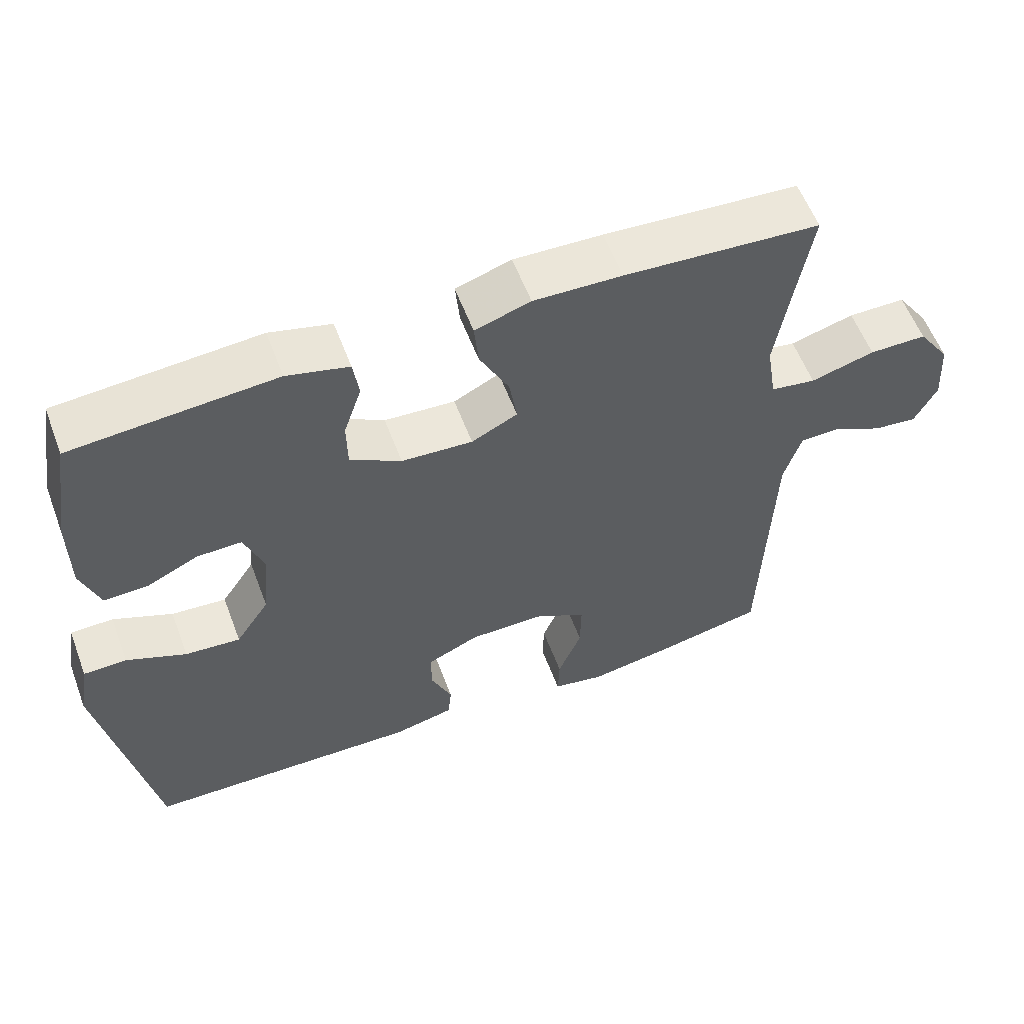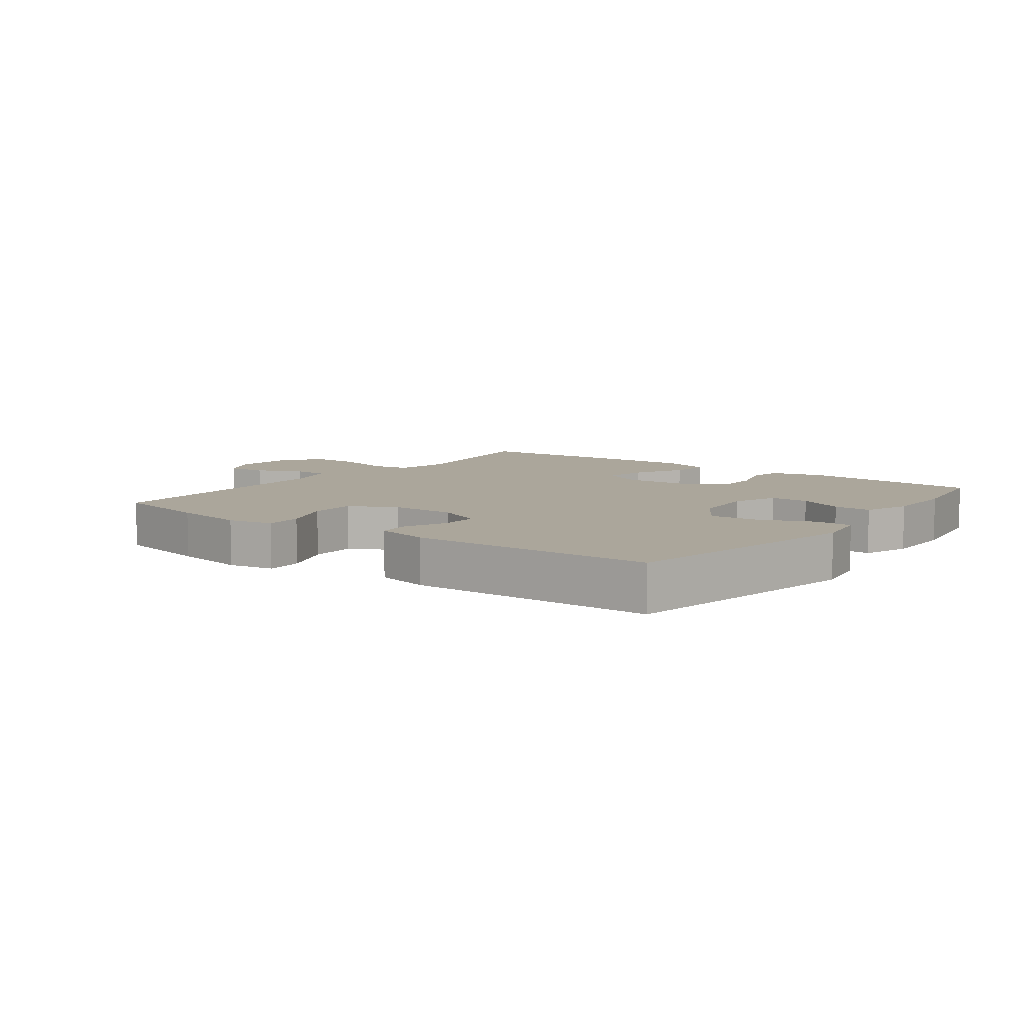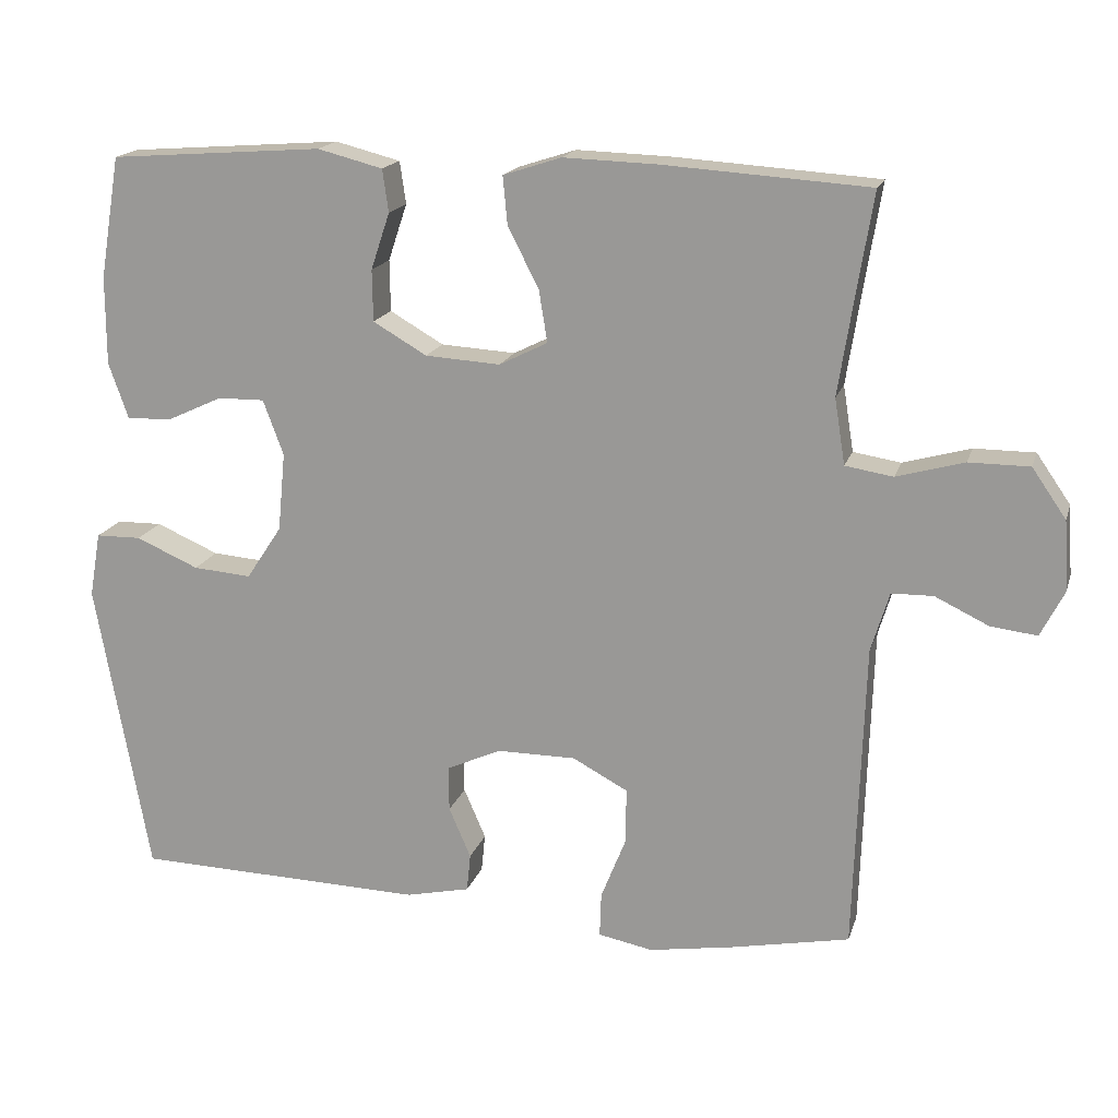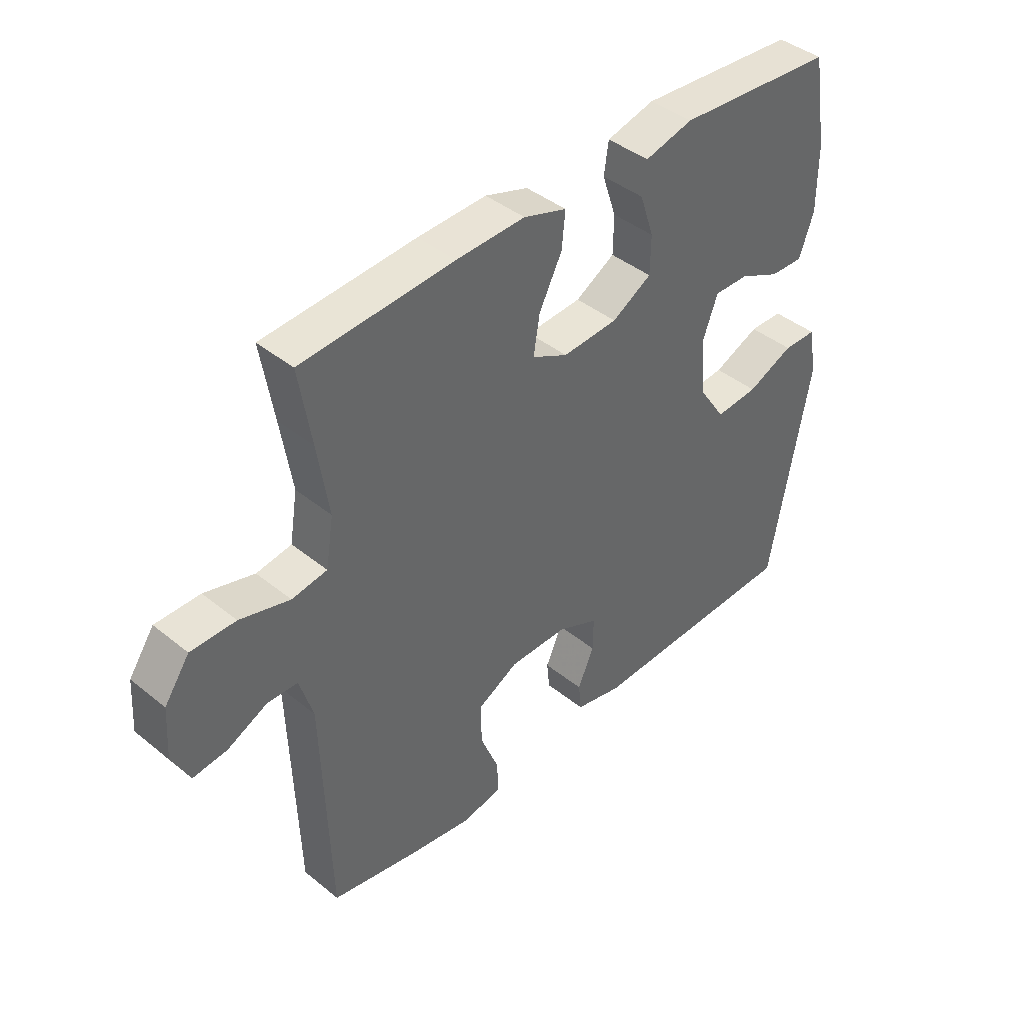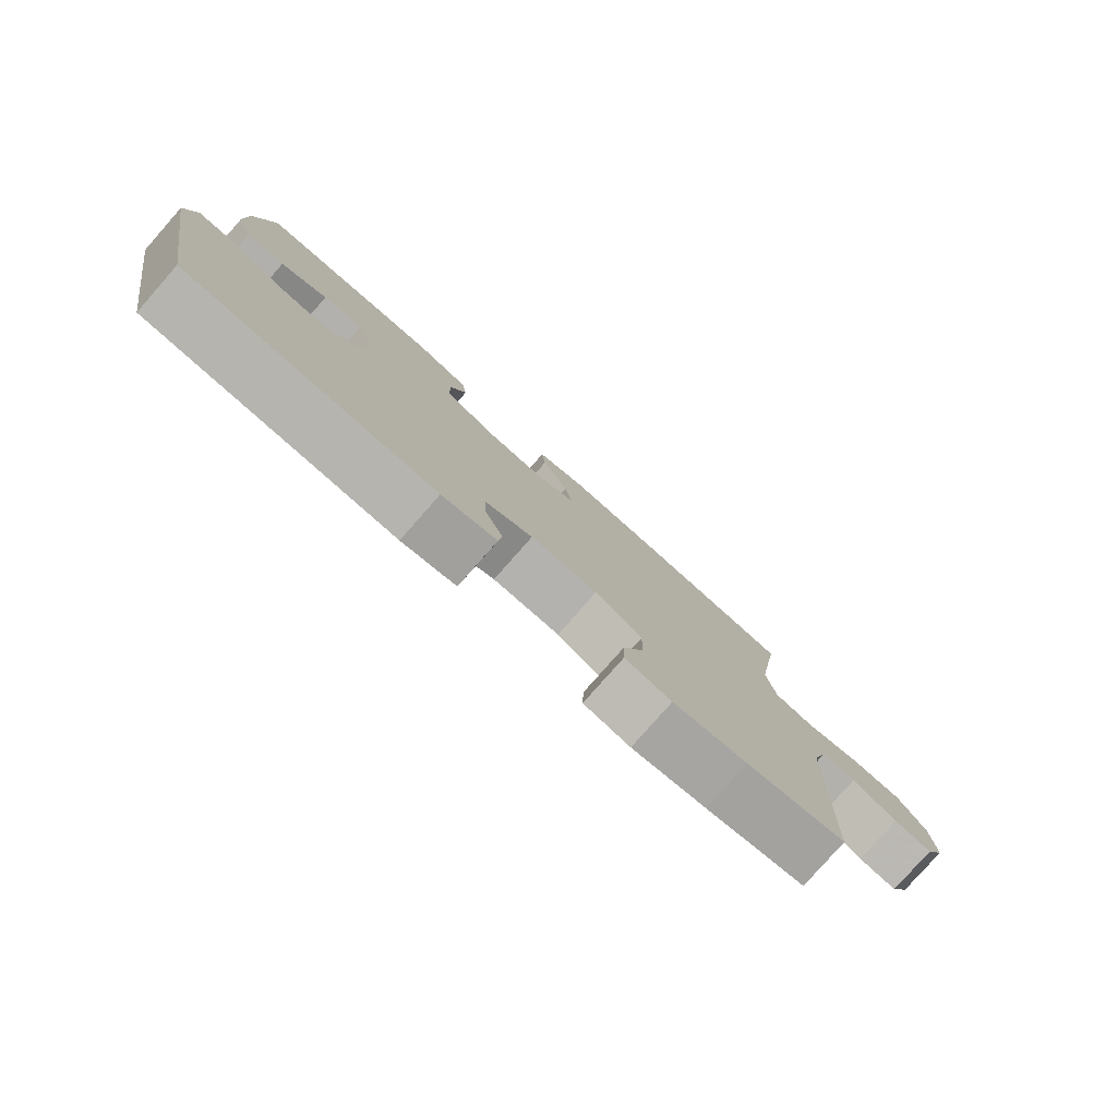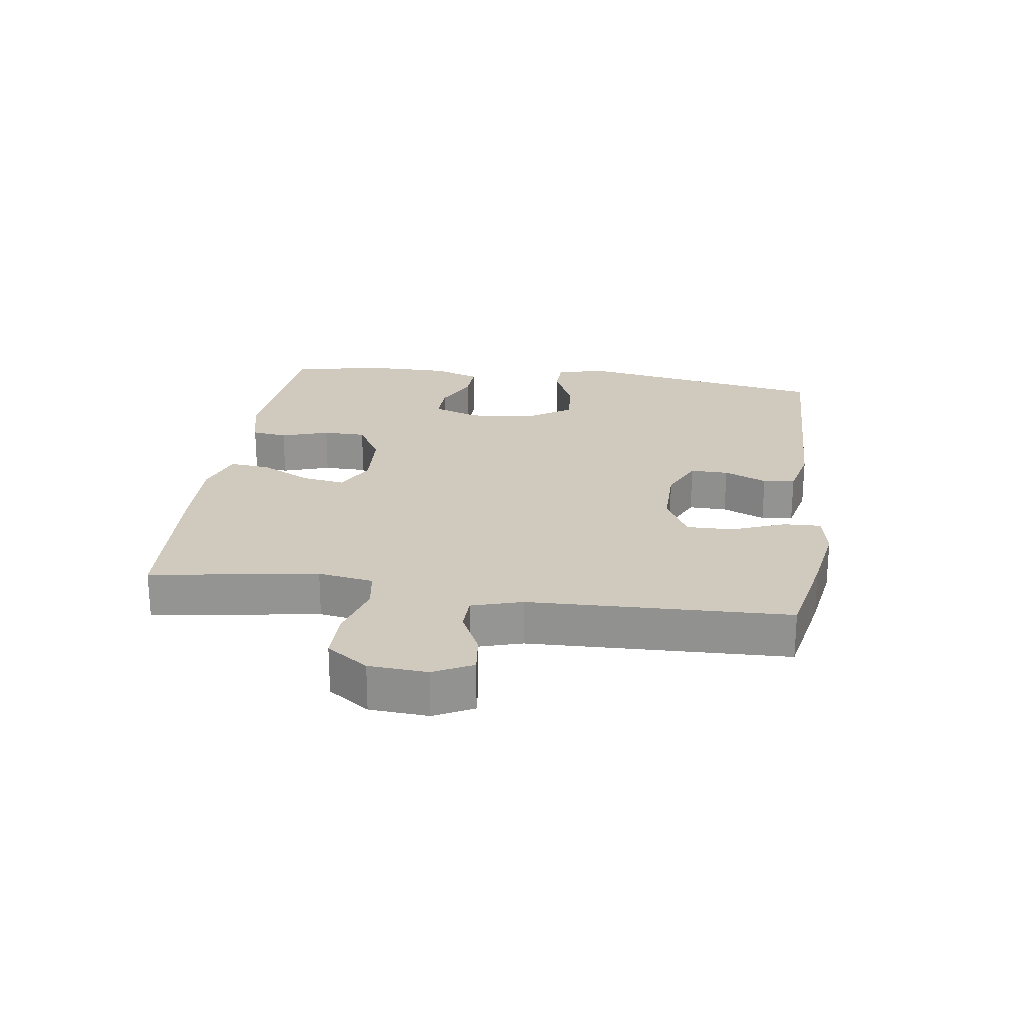
<metadata>
{"format":"obj","ext":"obj","renderer":"f3d","projection":"perspective","resolution":1024,"background":"white","views":[{"elev":57.8,"azim":-20.6,"up":"+Z"},{"elev":7.9,"azim":-143.0,"up":"+Y"},{"elev":17.3,"azim":15.1,"up":"+Z"},{"elev":41.8,"azim":134.3,"up":"+Z"},{"elev":-79.7,"azim":-41.4,"up":"+Z"},{"elev":23.1,"azim":98.1,"up":"+Y"}]}
</metadata>
<code>
v -0.5 0.07 -0.5
v -0.571 0.07 -0.108
v -0.556 0.07 -0.022
v -0.496 0.07 -0.021
v -0.413 0.07 -0.057
v -0.336 0.07 -0.063
v -0.289 0.07 0.008
v -0.279 0.07 0.112
v -0.306 0.07 0.185
v -0.368 0.07 0.184
v -0.441 0.07 0.15
v -0.501 0.07 0.148
v -0.527 0.07 0.222
v -0.527 0.07 0.339
v -0.5 0.07 0.5
v -0.218 0.07 0.521
v -0.132 0.07 0.499
v -0.124 0.07 0.443
v -0.149 0.07 0.368
v -0.148 0.07 0.3
v -0.077 0.07 0.259
v 0.022 0.07 0.253
v 0.086 0.07 0.285
v 0.075 0.07 0.353
v 0.034 0.07 0.434
v 0.028 0.07 0.497
v 0.105 0.07 0.522
v 0.228 0.07 0.518
v 0.5 0.07 0.5
v 0.478 0.07 0.365
v 0.458 0.07 0.237
v 0.472 0.07 0.15
v 0.535 0.07 0.14
v 0.624 0.07 0.165
v 0.704 0.07 0.165
v 0.749 0.07 0.1
v 0.755 0.07 0.008
v 0.724 0.07 -0.053
v 0.663 0.07 -0.046
v 0.592 0.07 -0.012
v 0.537 0.07 -0.013
v 0.513 0.07 -0.092
v 0.5 0.07 -0.5
v 0.346 0.07 -0.531
v 0.231 0.07 -0.55
v 0.159 0.07 -0.536
v 0.161 0.07 -0.477
v 0.194 0.07 -0.394
v 0.195 0.07 -0.32
v 0.122 0.07 -0.281
v 0.018 0.07 -0.281
v -0.055 0.07 -0.314
v -0.054 0.07 -0.374
v -0.025 0.07 -0.441
v -0.03 0.07 -0.491
v -0.115 0.07 -0.51
v -0.5 0 -0.5
v -0.571 0 -0.108
v -0.556 0 -0.022
v -0.496 0 -0.021
v -0.413 0 -0.057
v -0.336 0 -0.063
v -0.289 0 0.008
v -0.279 0 0.112
v -0.306 0 0.185
v -0.368 0 0.184
v -0.441 0 0.15
v -0.501 0 0.148
v -0.527 0 0.222
v -0.527 0 0.339
v -0.5 0 0.5
v -0.218 0 0.521
v -0.132 0 0.499
v -0.124 0 0.443
v -0.149 0 0.368
v -0.148 0 0.3
v -0.077 0 0.259
v 0.022 0 0.253
v 0.086 0 0.285
v 0.075 0 0.353
v 0.034 0 0.434
v 0.028 0 0.497
v 0.105 0 0.522
v 0.228 0 0.518
v 0.5 0 0.5
v 0.478 0 0.365
v 0.458 0 0.237
v 0.472 0 0.15
v 0.535 0 0.14
v 0.624 0 0.165
v 0.704 0 0.165
v 0.749 0 0.1
v 0.755 0 0.008
v 0.724 0 -0.053
v 0.663 0 -0.046
v 0.592 0 -0.012
v 0.537 0 -0.013
v 0.513 0 -0.092
v 0.5 0 -0.5
v 0.346 0 -0.531
v 0.231 0 -0.55
v 0.159 0 -0.536
v 0.161 0 -0.477
v 0.194 0 -0.394
v 0.195 0 -0.32
v 0.122 0 -0.281
v 0.018 0 -0.281
v -0.055 0 -0.314
v -0.054 0 -0.374
v -0.025 0 -0.441
v -0.03 0 -0.491
v -0.115 0 -0.51
f 53 54 55 56
f 52 53 56 1
f 51 52 1 2
f 50 51 2 3
f 45 46 47 48
f 45 48 49
f 42 43 44 45
f 41 42 45 49
f 37 38 39 40
f 37 40 41
f 36 37 41
f 33 34 35 36
f 32 33 36 41
f 27 28 29 30
f 27 30 31
f 24 25 26 27
f 23 24 27 31
f 22 23 31 32
f 16 17 18 19
f 16 19 20
f 15 16 20
f 14 15 20 21
f 10 11 12 13
f 9 10 13 14
f 3 4 5
f 50 3 5
f 50 5 6
f 32 41 49 50
f 21 22 32 50
f 21 50 6 7
f 9 14 21
f 8 9 21
f 7 8 21
f 112 111 110 109
f 57 112 109 108
f 58 57 108 107
f 59 58 107 106
f 104 103 102 101
f 105 104 101
f 101 100 99 98
f 105 101 98 97
f 96 95 94 93
f 97 96 93
f 97 93 92
f 92 91 90 89
f 97 92 89 88
f 86 85 84 83
f 87 86 83
f 83 82 81 80
f 87 83 80 79
f 88 87 79 78
f 75 74 73 72
f 76 75 72
f 76 72 71
f 77 76 71 70
f 69 68 67 66
f 70 69 66 65
f 61 60 59
f 61 59 106
f 62 61 106
f 106 105 97 88
f 106 88 78 77
f 63 62 106 77
f 77 70 65
f 77 65 64
f 77 64 63
f 1 57 58 2
f 2 58 59 3
f 3 59 60 4
f 4 60 61 5
f 5 61 62 6
f 6 62 63 7
f 7 63 64 8
f 8 64 65 9
f 9 65 66 10
f 10 66 67 11
f 11 67 68 12
f 12 68 69 13
f 13 69 70 14
f 14 70 71 15
f 15 71 72 16
f 16 72 73 17
f 17 73 74 18
f 18 74 75 19
f 19 75 76 20
f 20 76 77 21
f 21 77 78 22
f 22 78 79 23
f 23 79 80 24
f 24 80 81 25
f 25 81 82 26
f 26 82 83 27
f 27 83 84 28
f 28 84 85 29
f 29 85 86 30
f 30 86 87 31
f 31 87 88 32
f 32 88 89 33
f 33 89 90 34
f 34 90 91 35
f 35 91 92 36
f 36 92 93 37
f 37 93 94 38
f 38 94 95 39
f 39 95 96 40
f 40 96 97 41
f 41 97 98 42
f 42 98 99 43
f 43 99 100 44
f 44 100 101 45
f 45 101 102 46
f 46 102 103 47
f 47 103 104 48
f 48 104 105 49
f 49 105 106 50
f 50 106 107 51
f 51 107 108 52
f 52 108 109 53
f 53 109 110 54
f 54 110 111 55
f 55 111 112 56
f 56 112 57 1

</code>
